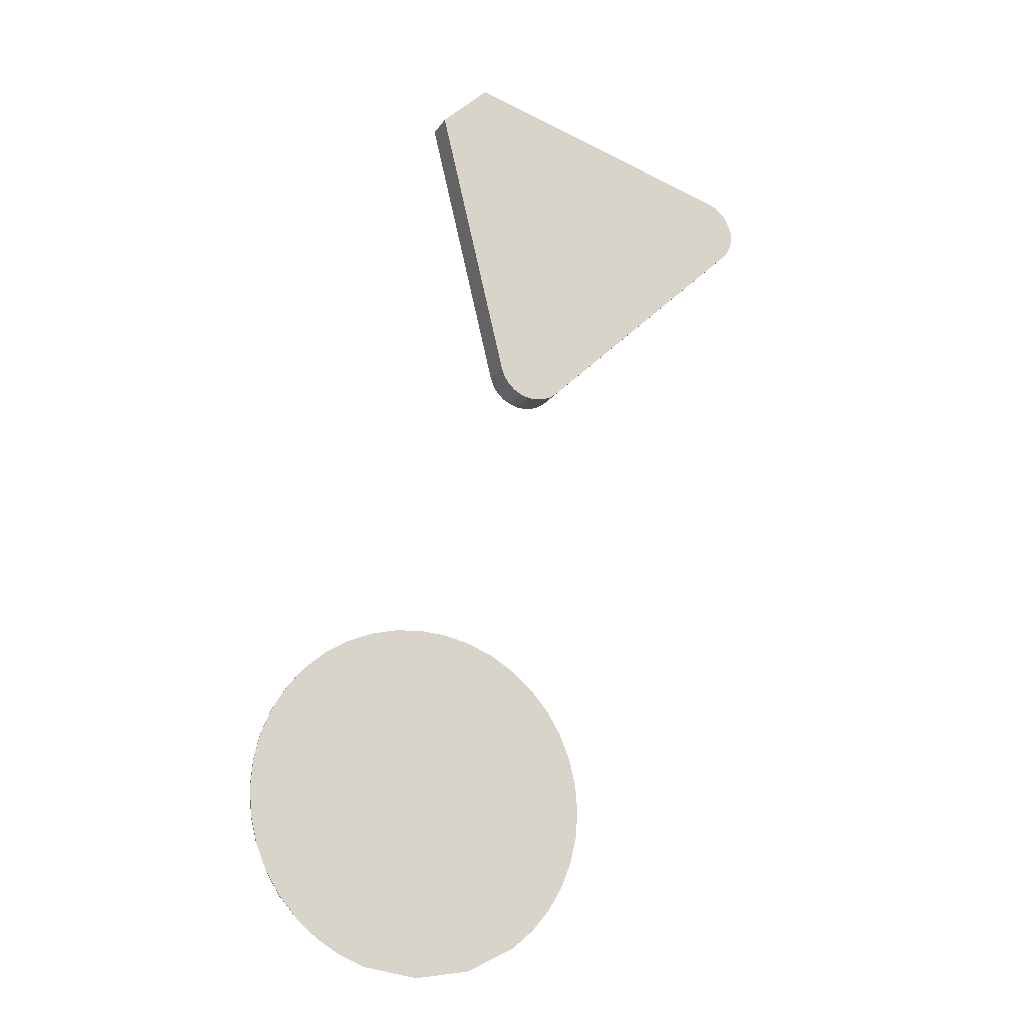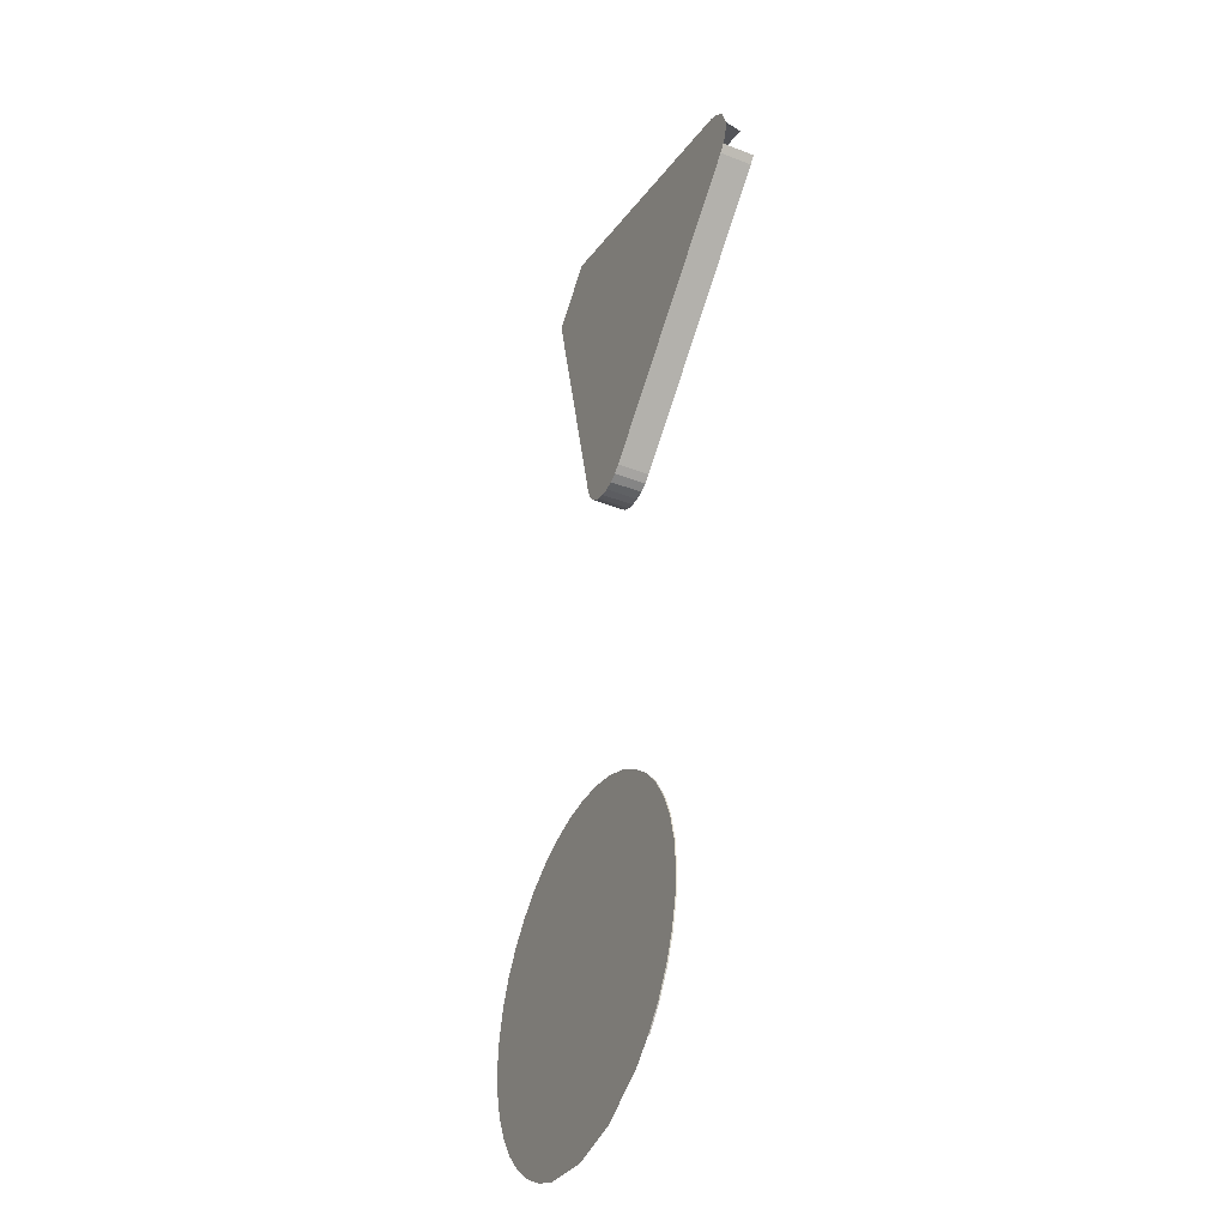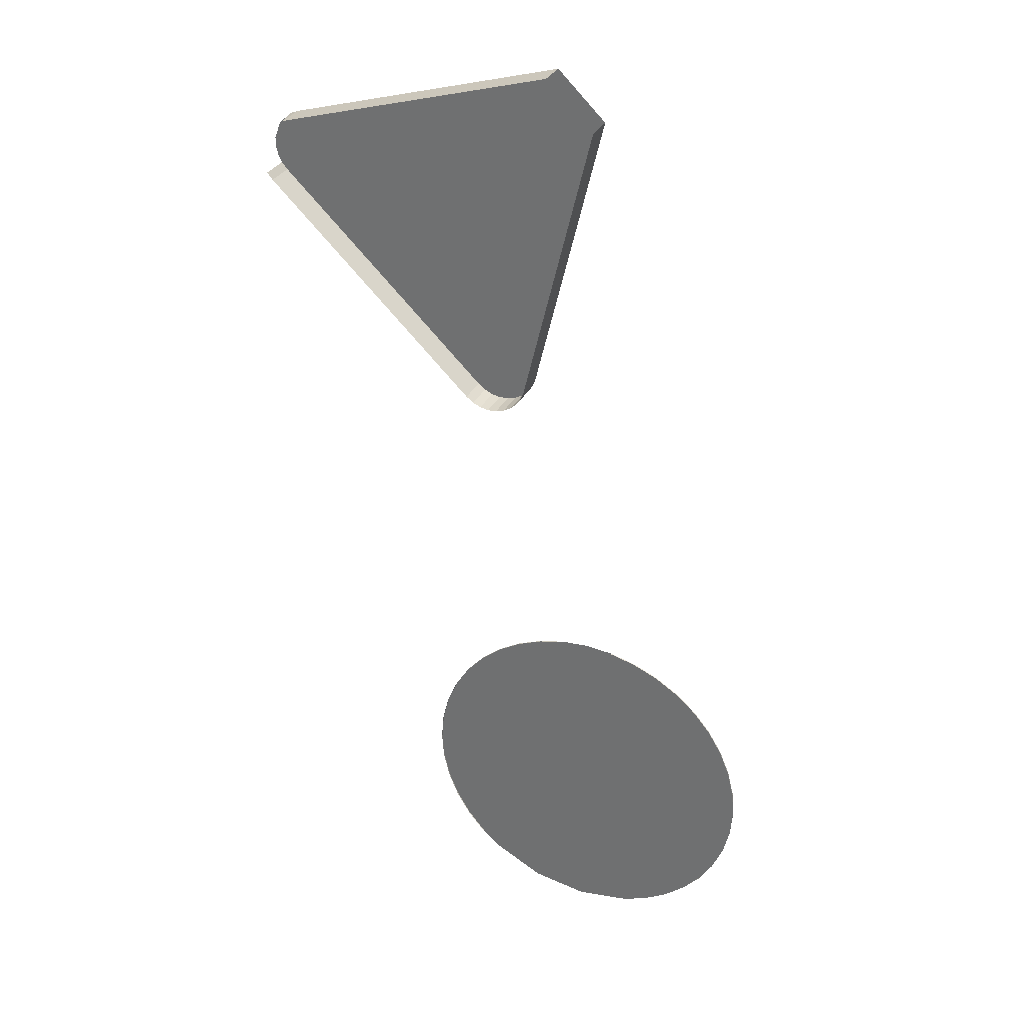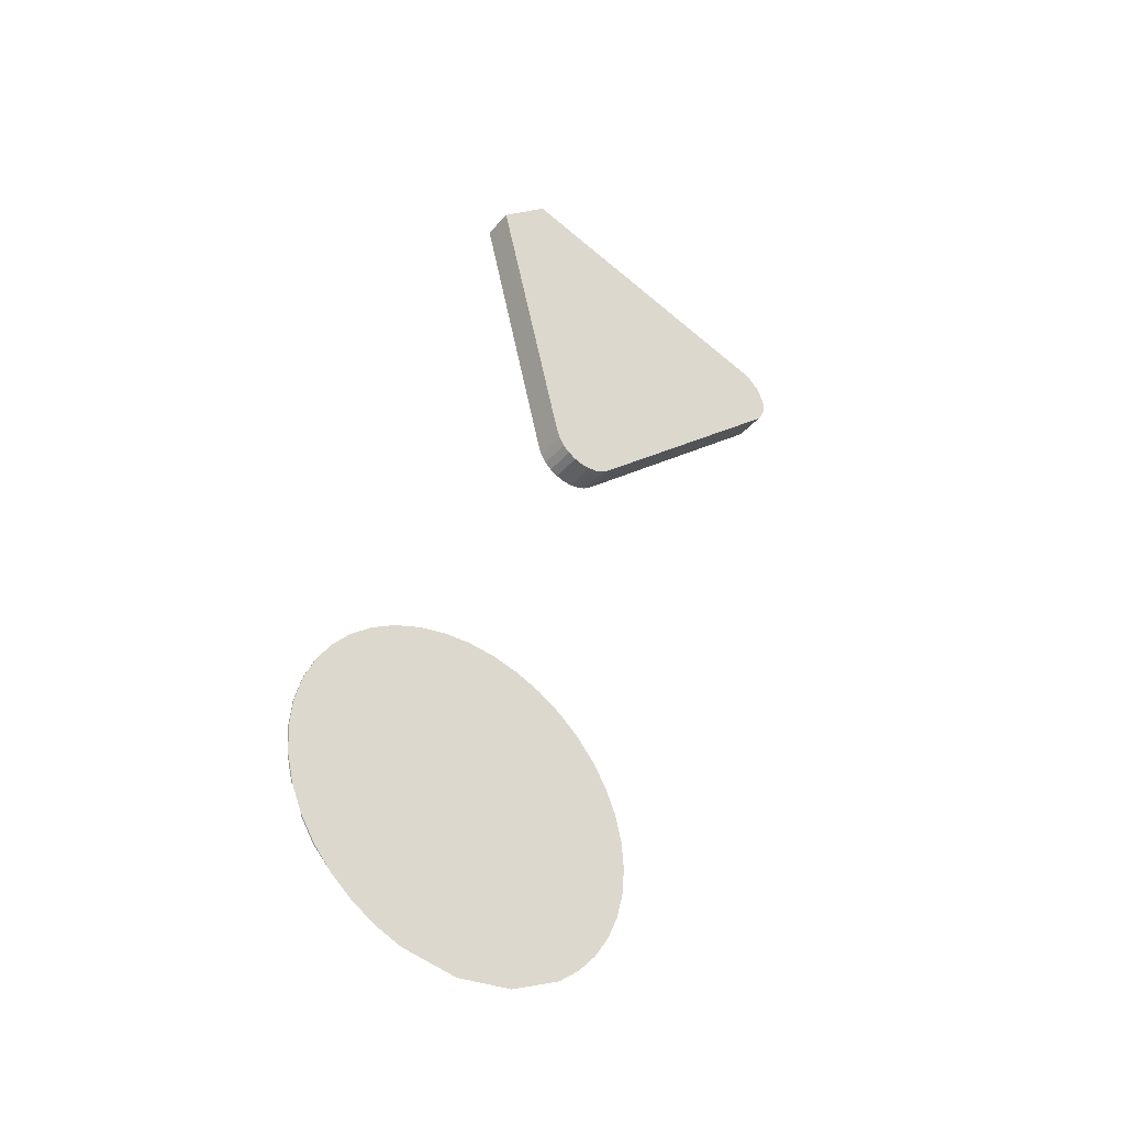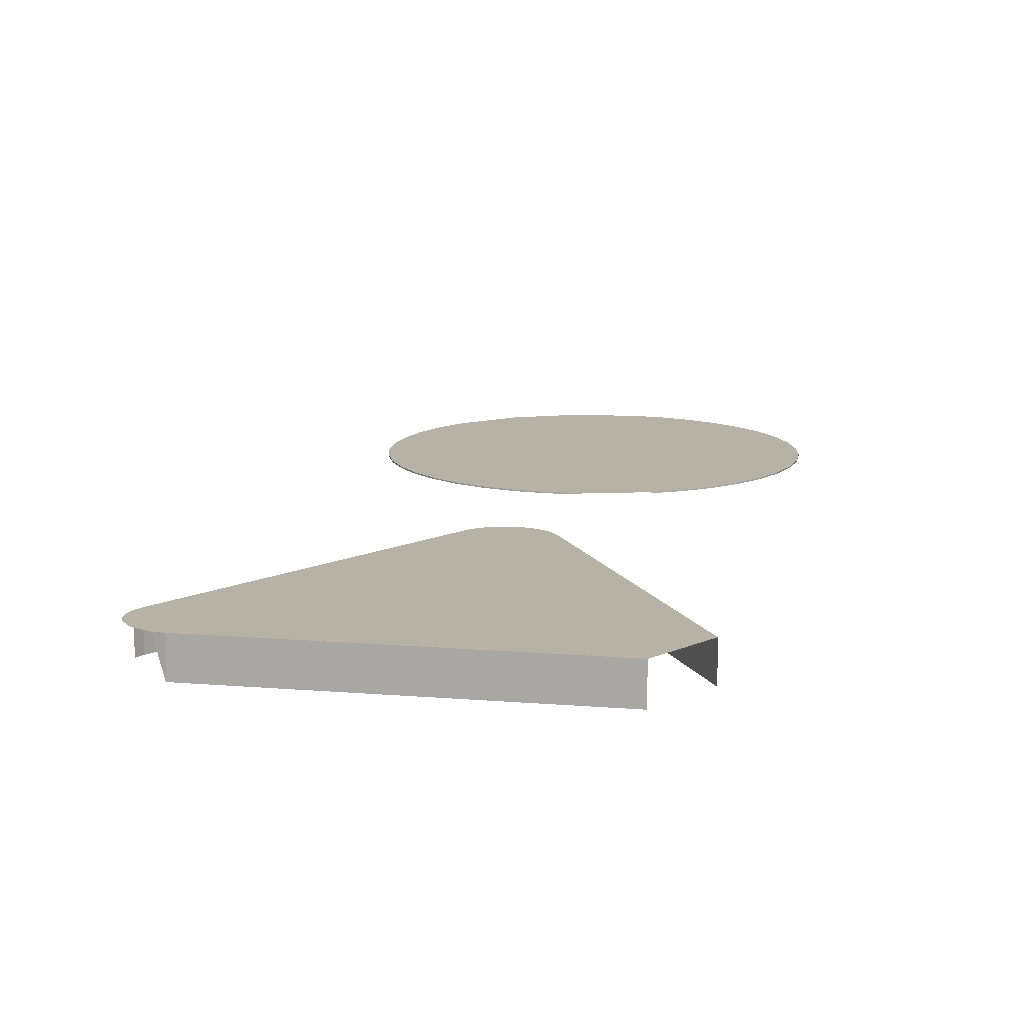
<metadata>
{"format":"obj","ext":"obj","renderer":"f3d","projection":"perspective","resolution":1024,"background":"white","views":[{"elev":-18.5,"azim":-23.3,"up":"+Y"},{"elev":-39.8,"azim":64.4,"up":"+Y"},{"elev":31.5,"azim":-156.5,"up":"+Y"},{"elev":-41.6,"azim":-36.8,"up":"+Y"},{"elev":12.2,"azim":175.4,"up":"+Z"}]}
</metadata>
<code>
o LM_L_LSwC1_UnderPF
v -98.9 -628.4 -28.14
v -55.68 -641.1 -28.14
v -98.9 -628.4 -32.84
v -55.68 -641.1 -28.14
v -55.68 -641.1 -32.84
v -98.9 -628.4 -32.84
v -55.68 -641.1 -28.14
v -54.42 -641.6 -28.14
v -55.68 -641.1 -32.84
v -53.28 -651 -28.14
v -54.42 -641.6 -28.14
v -55.68 -641.1 -28.14
v -52.44 -643.4 -28.14
v -51.5 -646 -28.14
v -53.28 -651 -28.14
v -51.49 -647.4 -28.14
v -51.5 -646 -28.14
v -53.28 -651 -28.14
v -53.28 -651 -32.84
v -52.41 -649.9 -32.84
v -51.8 -648.7 -28.14
v -51.49 -647.4 -28.14
v -52.41 -649.9 -28.14
v -53.28 -651 -28.14
v -52.41 -649.9 -32.84
v -52.41 -649.9 -28.14
v -95.67 -679.2 -28.14
v -55.68 -641.1 -28.14
v -98.9 -628.4 -28.14
v -98.9 -628.4 -28.14
v -106.3 -635.4 -28.14
v -95.67 -679.2 -28.14
v -106.3 -635.4 -28.14
v -106.3 -635.4 -32.84
v -95.67 -679.2 -32.84
v -53.28 -651 -28.14
v -55.68 -641.1 -28.14
v -95.67 -679.2 -28.14
v -53.28 -651 -28.14
v -85.9 -682 -28.14
v -53.28 -651 -32.84
v -95.67 -679.2 -28.14
v -106.3 -635.4 -28.14
v -95.67 -679.2 -32.84
v -85.9 -682 -28.14
v -85.9 -682 -32.84
v -53.28 -651 -32.84
v -95.67 -679.2 -28.14
v -85.9 -682 -28.14
v -53.28 -651 -28.14
v -95.67 -679.2 -28.14
v -95.67 -679.2 -32.84
v -95.2 -680.4 -32.84
v -95.2 -680.4 -28.14
v -95.2 -680.4 -32.84
v -94.44 -681.6 -32.84
v -86.99 -682.9 -28.14
v -86.99 -682.9 -32.84
v -85.9 -682 -32.84
v -95.2 -680.4 -28.14
v -94.44 -681.6 -28.14
v -94.44 -681.6 -32.84
v -93.44 -682.5 -32.84
v -88.24 -683.4 -28.14
v -88.24 -683.4 -32.84
v -86.99 -682.9 -32.84
v -85.9 -682 -28.14
v -93.44 -682.5 -28.14
v -93.44 -682.5 -32.84
v -92.26 -683.2 -32.84
v -94.44 -681.6 -28.14
v -95.2 -680.4 -28.14
v -94.44 -681.6 -32.84
v -89.58 -683.6 -28.14
v -89.58 -683.6 -32.84
v -88.24 -683.4 -32.84
v -92.26 -683.2 -28.14
v -92.26 -683.2 -32.84
v -90.95 -683.6 -32.84
v -90.95 -683.6 -28.14
v -90.95 -683.6 -32.84
v -89.58 -683.6 -32.84
v -95.67 -679.2 -28.14
v -95.2 -680.4 -28.14
v -94.44 -681.6 -28.14
v -85.9 -682 -28.14
v -86.99 -682.9 -28.14
v -88.24 -683.4 -28.14
v -86.99 -682.9 -32.84
v -93.44 -682.5 -28.14
v -94.44 -681.6 -28.14
v -93.44 -682.5 -32.84
v -88.24 -683.4 -28.14
v -89.58 -683.6 -28.14
v -88.24 -683.4 -32.84
v -86.99 -682.9 -28.14
v -92.26 -683.2 -28.14
v -93.44 -682.5 -28.14
v -92.26 -683.2 -32.84
v -89.58 -683.6 -28.14
v -90.95 -683.6 -28.14
v -89.58 -683.6 -32.84
v -90.95 -683.6 -28.14
v -92.26 -683.2 -28.14
v -90.95 -683.6 -32.84
v -89.58 -683.6 -28.14
v -89.58 -683.6 -28.14
v -94.44 -681.6 -28.14
v -93.44 -682.5 -28.14
v -89.58 -683.6 -28.14
v -88.24 -683.4 -28.14
v -86.99 -682.9 -28.14
v -93.44 -682.5 -28.14
v -92.26 -683.2 -28.14
v -90.95 -683.6 -28.14
v -103.1 -724.1 -33.11
v -99.01 -725.1 -33.11
v -103.1 -724.1 -33.28
v -99.01 -725.1 -33.11
v -99.01 -725.1 -33.28
v -103.1 -724.1 -33.28
v -99.01 -725.1 -33.11
v -103.1 -724.1 -33.11
v -107.3 -723.8 -33.11
v -99.01 -725.1 -33.28
v -99.01 -725.1 -33.11
v -95.13 -726.7 -33.28
v -99.01 -725.1 -33.11
v -95.13 -726.7 -33.11
v -95.13 -726.7 -33.28
v -107.3 -723.8 -33.11
v -111.5 -724.1 -33.11
v -115.6 -725.1 -33.11
v -95.13 -726.7 -33.28
v -95.13 -726.7 -33.11
v -91.54 -728.9 -33.28
v -111.5 -724.1 -33.11
v -111.5 -724.1 -33.28
v -115.6 -725.1 -33.28
v -95.13 -726.7 -33.11
v -91.54 -728.9 -33.11
v -91.54 -728.9 -33.28
v -115.6 -725.1 -33.11
v -111.5 -724.1 -33.11
v -115.6 -725.1 -33.28
v -85.62 -734.8 -33.11
v -99.01 -725.1 -33.11
v -107.3 -723.8 -33.11
v -85.62 -734.8 -33.11
v -95.13 -726.7 -33.11
v -99.01 -725.1 -33.11
v -91.54 -728.9 -33.28
v -91.54 -728.9 -33.11
v -88.35 -731.6 -33.28
v -85.62 -734.8 -33.11
v -107.3 -723.8 -33.11
v -115.6 -725.1 -33.11
v -115.6 -725.1 -33.11
v -115.6 -725.1 -33.28
v -119.4 -726.7 -33.28
v -85.62 -734.8 -33.11
v -91.54 -728.9 -33.11
v -95.13 -726.7 -33.11
v -91.54 -728.9 -33.11
v -88.35 -731.6 -33.11
v -88.35 -731.6 -33.28
v -119.4 -726.7 -33.11
v -115.6 -725.1 -33.11
v -119.4 -726.7 -33.28
v -85.62 -734.8 -33.11
v -88.35 -731.6 -33.11
v -91.54 -728.9 -33.11
v -115.6 -725.1 -33.11
v -119.4 -726.7 -33.11
v -123 -728.9 -33.11
v -88.35 -731.6 -33.28
v -88.35 -731.6 -33.11
v -85.62 -734.8 -33.28
v -123 -728.9 -33.11
v -119.4 -726.7 -33.11
v -119.4 -726.7 -33.28
v -88.35 -731.6 -33.11
v -85.62 -734.8 -33.11
v -85.62 -734.8 -33.28
v -123 -728.9 -33.28
v -123 -728.9 -33.11
v -119.4 -726.7 -33.28
v -85.62 -734.8 -33.28
v -85.62 -734.8 -33.11
v -83.42 -738.4 -33.28
v -115.6 -725.1 -33.11
v -123 -728.9 -33.11
v -128.9 -734.8 -33.11
v -126.2 -731.6 -33.11
v -123 -728.9 -33.11
v -123 -728.9 -33.28
v -85.62 -734.8 -33.11
v -83.42 -738.4 -33.11
v -83.42 -738.4 -33.28
v -126.2 -731.6 -33.28
v -126.2 -731.6 -33.11
v -123 -728.9 -33.28
v -81.81 -742.3 -33.11
v -83.42 -738.4 -33.11
v -85.62 -734.8 -33.11
v -115.6 -725.1 -33.11
v -80.49 -750.6 -33.11
v -85.62 -734.8 -33.11
v -123 -728.9 -33.11
v -126.2 -731.6 -33.11
v -128.9 -734.8 -33.11
v -83.42 -738.4 -33.28
v -83.42 -738.4 -33.11
v -81.81 -742.3 -33.28
v -128.9 -734.8 -33.11
v -126.2 -731.6 -33.11
v -126.2 -731.6 -33.28
v -83.42 -738.4 -33.11
v -81.81 -742.3 -33.11
v -81.81 -742.3 -33.28
v -80.83 -746.4 -33.11
v -115.6 -725.1 -33.11
v -128.9 -734.8 -33.11
v -132.7 -742.3 -33.11
v -128.9 -734.8 -33.28
v -128.9 -734.8 -33.11
v -126.2 -731.6 -33.28
v -81.81 -742.3 -33.28
v -81.81 -742.3 -33.11
v -80.83 -746.4 -33.28
v -80.49 -750.6 -33.11
v -128.9 -734.8 -33.11
v -128.9 -734.8 -33.28
v -131.1 -738.4 -33.28
v -81.81 -742.3 -33.11
v -80.83 -746.4 -33.11
v -80.83 -746.4 -33.28
v -131.1 -738.4 -33.11
v -128.9 -734.8 -33.11
v -131.1 -738.4 -33.28
v -128.9 -734.8 -33.11
v -131.1 -738.4 -33.11
v -132.7 -742.3 -33.11
v -115.6 -725.1 -33.11
v -132.7 -742.3 -33.11
v -134 -750.6 -33.11
v -80.83 -746.4 -33.28
v -80.83 -746.4 -33.11
v -80.49 -750.6 -33.28
v -132.7 -742.3 -33.11
v -131.1 -738.4 -33.11
v -131.1 -738.4 -33.28
v -80.83 -746.4 -33.11
v -80.49 -750.6 -33.11
v -80.49 -750.6 -33.28
v -115.6 -725.1 -33.11
v -85.6 -766.3 -33.11
v -80.49 -750.6 -33.11
v -132.7 -742.3 -33.28
v -132.7 -742.3 -33.11
v -131.1 -738.4 -33.28
v -80.49 -750.6 -33.11
v -80.82 -754.7 -33.11
v -80.49 -750.6 -33.28
v -115.6 -725.1 -33.11
v -134 -750.6 -33.11
v -85.6 -766.3 -33.11
v -133.7 -746.4 -33.11
v -132.7 -742.3 -33.11
v -132.7 -742.3 -33.28
v -80.82 -754.7 -33.11
v -80.82 -754.7 -33.28
v -80.49 -750.6 -33.28
v -133.7 -746.4 -33.28
v -133.7 -746.4 -33.11
v -132.7 -742.3 -33.28
v -81.8 -758.8 -33.11
v -80.82 -754.7 -33.11
v -80.49 -750.6 -33.11
v -132.7 -742.3 -33.11
v -133.7 -746.4 -33.11
v -134 -750.6 -33.11
v -80.82 -754.7 -33.11
v -81.8 -758.8 -33.11
v -80.82 -754.7 -33.28
v -134 -750.6 -33.11
v -133.7 -746.4 -33.11
v -133.7 -746.4 -33.28
v -81.8 -758.8 -33.11
v -81.8 -758.8 -33.28
v -80.82 -754.7 -33.28
v -80.49 -750.6 -33.11
v -83.4 -762.7 -33.11
v -81.8 -758.8 -33.11
v -134 -750.6 -33.28
v -134 -750.6 -33.11
v -133.7 -746.4 -33.28
v -80.49 -750.6 -33.11
v -85.6 -766.3 -33.11
v -83.4 -762.7 -33.11
v -81.8 -758.8 -33.11
v -83.4 -762.7 -33.11
v -81.8 -758.8 -33.28
v -133.7 -754.8 -33.11
v -134 -750.6 -33.11
v -134 -750.6 -33.28
v -83.4 -762.7 -33.11
v -83.4 -762.7 -33.28
v -81.8 -758.8 -33.28
v -133.7 -754.8 -33.28
v -133.7 -754.8 -33.11
v -134 -750.6 -33.28
v -83.4 -762.7 -33.28
v -83.4 -762.7 -33.11
v -85.6 -766.3 -33.28
v -132.7 -758.9 -33.11
v -133.7 -754.8 -33.11
v -133.7 -754.8 -33.28
v -83.4 -762.7 -33.11
v -85.6 -766.3 -33.11
v -85.6 -766.3 -33.28
v -128.9 -766.3 -33.11
v -134 -750.6 -33.11
v -133.7 -754.8 -33.11
v -132.7 -758.9 -33.28
v -132.7 -758.9 -33.11
v -133.7 -754.8 -33.28
v -85.6 -766.3 -33.11
v -134 -750.6 -33.11
v -128.9 -766.3 -33.11
v -85.6 -766.3 -33.11
v -88.32 -769.5 -33.11
v -85.6 -766.3 -33.28
v -128.9 -766.3 -33.11
v -133.7 -754.8 -33.11
v -132.7 -758.9 -33.11
v -88.32 -769.5 -33.28
v -91.52 -772.2 -33.11
v -88.32 -769.5 -33.11
v -85.6 -766.3 -33.11
v -131.1 -762.7 -33.11
v -128.9 -766.3 -33.11
v -131.1 -762.7 -33.11
v -131.1 -762.7 -33.28
v -128.9 -766.3 -33.28
v -128.9 -766.3 -33.11
v -131.1 -762.7 -33.28
v -98.98 -776 -33.11
v -91.52 -772.2 -33.11
v -85.6 -766.3 -33.11
v -85.6 -766.3 -33.11
v -128.9 -766.3 -33.11
v -115.5 -776 -33.11
v -126.2 -769.5 -33.11
v -128.9 -766.3 -33.11
v -128.9 -766.3 -33.28
v -85.6 -766.3 -33.11
v -107.3 -777.3 -33.11
v -98.98 -776 -33.11
v -85.6 -766.3 -33.11
v -115.5 -776 -33.11
v -107.3 -777.3 -33.11
v -128.9 -766.3 -33.11
v -126.2 -769.5 -33.11
v -123 -772.2 -33.11
v -128.9 -766.3 -33.11
v -123 -772.2 -33.11
v -119.4 -774.4 -33.11
v -128.9 -766.3 -33.11
v -119.4 -774.4 -33.11
v -115.5 -776 -33.11
f 3 2 1
f 6 5 4
f 9 8 7
f 12 11 10
f 11 13 10
f 13 14 10
f 17 16 15
f 20 19 18
f 22 21 10
f 25 24 23
f 21 26 10
f 29 28 27
f 32 31 30
f 35 34 33
f 38 37 36
f 41 40 39
f 44 43 42
f 47 46 45
f 50 49 48
f 53 52 51
f 56 55 54
f 59 58 57
f 53 51 60
f 63 62 61
f 66 65 64
f 59 57 67
f 70 69 68
f 73 72 71
f 76 75 74
f 79 78 77
f 82 81 80
f 85 84 83
f 86 85 83
f 89 88 87
f 92 91 90
f 95 94 93
f 86 96 85
f 99 98 97
f 102 101 100
f 105 104 103
f 96 106 85
f 109 108 107
f 112 111 110
f 114 113 106
f 106 115 114
f 118 117 116
f 121 120 119
f 124 123 122
f 127 126 125
f 130 129 128
f 133 132 131
f 136 135 134
f 139 138 137
f 142 141 140
f 145 144 143
f 148 147 146
f 151 150 149
f 154 153 152
f 157 156 155
f 160 159 158
f 163 162 161
f 166 165 164
f 169 168 167
f 172 171 170
f 175 174 173
f 178 177 176
f 181 180 179
f 184 183 182
f 187 186 185
f 190 189 188
f 193 192 191
f 196 195 194
f 199 198 197
f 202 201 200
f 205 204 203
f 208 207 206
f 211 210 209
f 214 213 212
f 217 216 215
f 220 219 218
f 203 221 205
f 224 223 222
f 227 226 225
f 230 229 228
f 221 231 205
f 234 233 232
f 237 236 235
f 240 239 238
f 243 242 241
f 246 245 244
f 249 248 247
f 252 251 250
f 255 254 253
f 258 257 256
f 261 260 259
f 264 263 262
f 267 266 265
f 270 269 268
f 273 272 271
f 276 275 274
f 279 278 277
f 282 281 280
f 285 284 283
f 288 287 286
f 291 290 289
f 294 293 292
f 297 296 295
f 300 299 298
f 303 302 301
f 306 305 304
f 309 308 307
f 312 311 310
f 315 314 313
f 318 317 316
f 321 320 319
f 324 323 322
f 327 326 325
f 330 329 328
f 333 332 331
f 336 335 334
f 333 337 332
f 340 339 338
f 334 341 336
f 344 343 342
f 347 346 345
f 350 349 348
f 353 352 351
f 356 355 354
f 359 358 357
f 362 361 360
f 365 364 363
f 368 367 366
f 371 370 369

</code>
